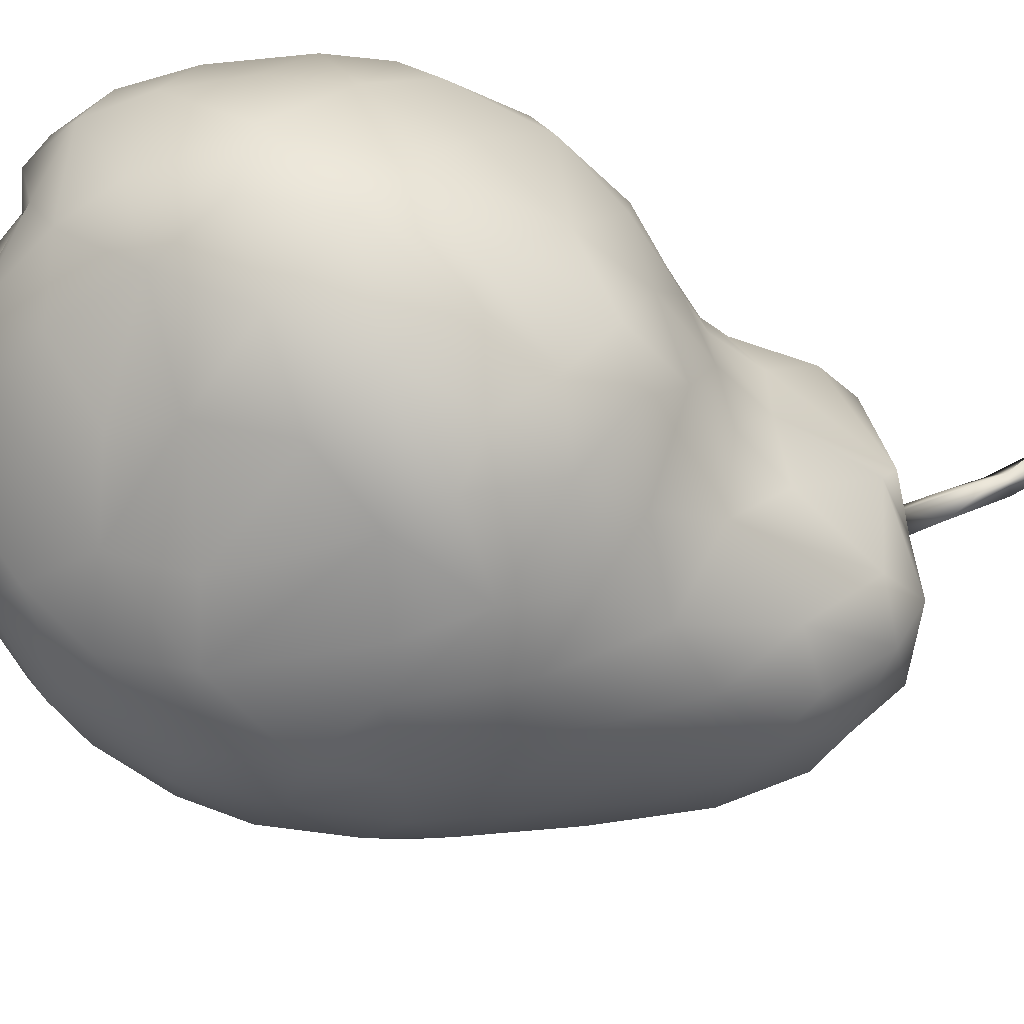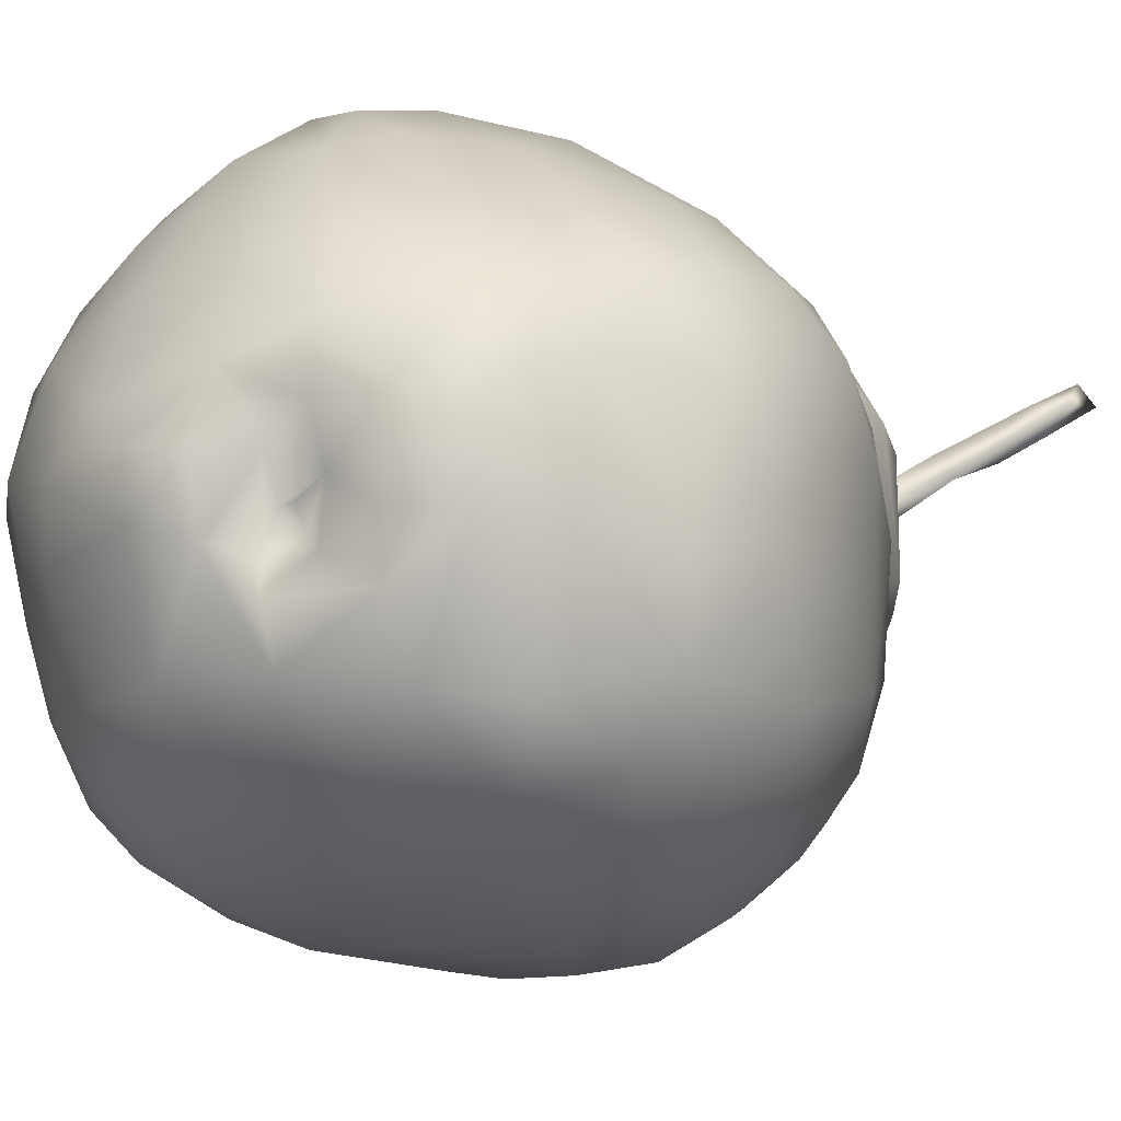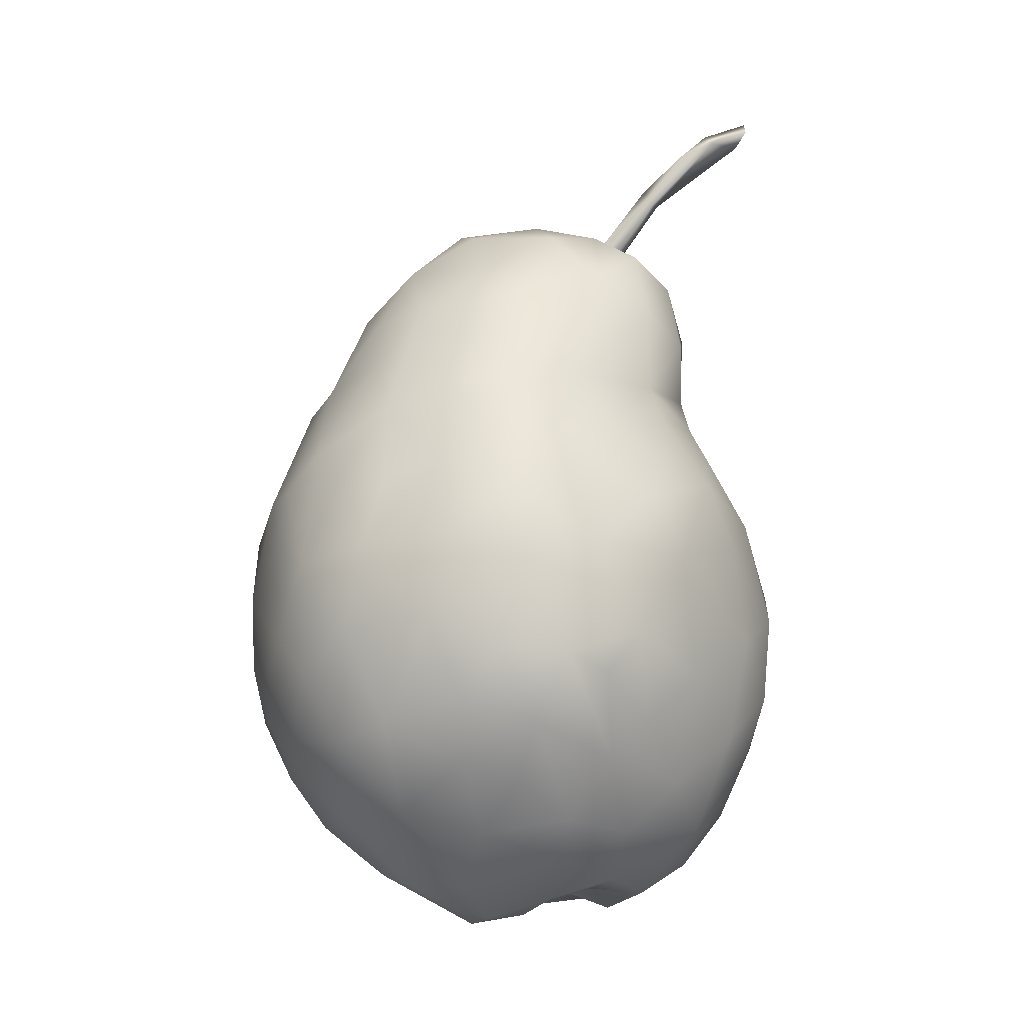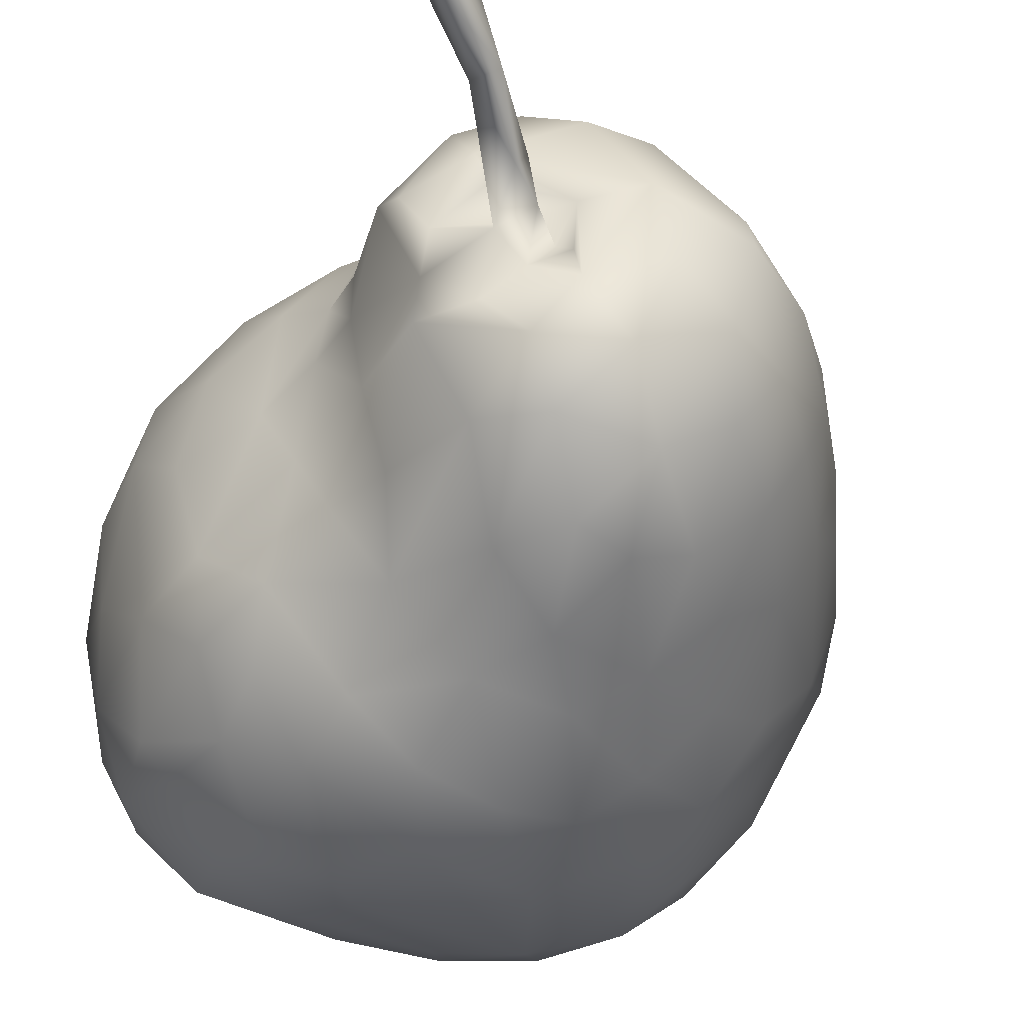
<metadata>
{"format":"obj","ext":"obj","renderer":"f3d","projection":"perspective","resolution":1024,"background":"white","views":[{"elev":-63.8,"azim":66.9,"up":"+Z"},{"elev":-5.8,"azim":29.0,"up":"+Z"},{"elev":-15.5,"azim":-24.7,"up":"+Y"},{"elev":-33.9,"azim":162.4,"up":"+Z"}]}
</metadata>
<code>
o 3DPear003_LQ-1K-JPG
v -0.02526 0.1118 -0.01067
v -0.01979 0.12 -0.006202
v -0.02053 0.1111 -0.01861
v -0.01115 0.1264 -0.00494
v -0.01291 0.1209 -0.01513
v -0.003557 0.1212 -0.02043
v 0.001589 0.1277 -0.01171
v -0.003287 0.1291 0.000448
v -0.01504 0.1243 0.008534
v -0.02452 0.1157 0.007309
v -0.01491 0.1222 0.01386
v -0.02983 0.1085 -0.001328
v -0.00148 0.127 0.01269
v -0.01163 0.1098 -0.02616
v -0.01062 0.09556 -0.03432
v -0.01826 0.09998 -0.02792
v -0.003529 0.1108 -0.02882
v -0.02762 0.09637 -0.02175
v -0.03209 0.09829 -0.01301
v -0.03198 0.1034 0.00928
v -0.03828 0.09178 0.002951
v -0.03819 0.09047 -0.00731
v -0.004328 0.1199 0.02505
v -0.01789 0.1127 0.02323
v -0.01196 0.1066 0.03113
v 0.001534 0.11 0.03254
v 0.004499 0.1212 0.02527
v -0.02742 0.1044 0.01922
v -0.02035 0.1037 0.02751
v -0.01668 0.08869 0.03602
v -0.004899 0.0897 0.03735
v -0.03444 0.09394 0.01578
v -0.04339 0.07728 0.01073
v -0.03511 0.08371 0.02289
v -0.02698 0.0876 0.02952
v -0.02193 0.07721 0.03887
v -0.02945 0.07211 0.03499
v 0.0202 0.1375 0.0155
v 0.03023 0.1481 0.02196
v 0.02671 0.1424 0.01734
v 0.02503 0.1432 0.02195
v 0.03203 0.1459 0.02092
v 0.02992 0.1455 0.02506
v 0.02342 0.1352 0.01462
v 0.03514 0.1454 0.0249
v 0.03587 0.1477 0.02785
v 0.03717 0.1508 0.02504
v 0.02067 0.1339 0.01756
v 0.01419 0.1282 0.01192
v 0.01602 0.1291 0.009387
v 0.01841 0.1273 0.01181
v 0.0151 0.1236 0.0114
v 0.007781 0.1278 -0.003602
v 0.007713 0.125 0.002218
v 0.006901 0.124 0.01021
v 0.0178 0.119 0.01863
v 0.00843 0.1204 0.005972
v 0.01249 0.1186 0.01016
v 0.01182 0.1245 0.00813
v 0.01602 0.1196 0.01438
v 0.01636 0.1218 0.005601
v 0.01189 0.1182 0.02666
v 0.01107 0.1051 0.03289
v 0.01902 0.1131 0.02609
v 0.02065 0.1019 0.02747
v 0.02621 0.1067 0.01817
v 0.02522 0.1126 0.01522
v 0.009212 0.122 -0.01883
v 0.01738 0.1162 -0.01781
v 0.01298 0.125 -0.01071
v 0.01766 0.1213 -0.004513
v 0.02368 0.1146 -0.004423
v 0.00387 0.1136 -0.02732
v 0.01176 0.107 -0.02798
v 0.02291 0.1014 -0.01639
v 0.002326 0.1001 -0.03384
v 0.009093 0.09081 -0.03552
v 0.01997 0.09338 -0.02615
v 0.02709 0.09187 -0.01613
v 0.01192 0.1207 0.002153
v 0.02365 0.1171 0.0002
v 0.02246 0.1166 0.008151
v 0.02541 0.09876 -0.002852
v 0.02683 0.09791 0.007513
v 0.02567 0.09395 0.01734
v -0.03978 0.07669 -0.01941
v -0.04593 0.07217 -0.005453
v -0.04617 0.07215 0.003617
v -0.0455 0.06664 -0.014
v -0.02226 0.08718 -0.03232
v -0.03419 0.06899 -0.032
v -0.03903 0.05676 -0.02951
v -0.04208 0.04712 -0.0244
v -0.04763 0.0552 -0.0101
v -0.04167 0.07338 0.02039
v -0.04794 0.06109 0.003124
v -0.04705 0.0564 0.01513
v -0.03735 0.06963 0.02838
v -0.007442 0.06182 -0.04721
v 0.001091 0.07716 -0.04437
v 0.008678 0.06882 -0.04647
v 0.000563 0.05954 -0.04784
v -0.003076 0.09041 -0.03812
v -0.01527 0.08106 -0.03955
v -0.008515 0.07592 -0.0439
v 0.02157 0.0822 -0.03525
v 0.01218 0.07926 -0.04177
v -0.02656 0.07264 -0.0374
v -0.02847 0.05757 -0.04033
v -0.01809 0.06786 -0.04351
v -0.01969 0.05639 -0.04479
v -0.0341 0.04445 -0.03455
v -0.03158 0.08021 -0.02864
v -0.04606 0.04322 -0.0128
v -0.02557 0.04408 -0.04128
v -0.02894 0.0151 0.01676
v -0.02329 0.02191 0.0299
v -0.03521 0.02818 0.02491
v -0.02615 0.0319 0.03558
v -0.02156 0.004815 0.002528
v -0.03466 0.01545 0.004994
v -0.02283 0.006831 -0.005953
v -0.01475 0.003992 0.01034
v -0.01655 0.01153 0.02179
v -0.001234 0.007798 0.0231
v 0.000733 0.002211 0.01282
v -0.0149 0.02791 0.03964
v -0.01449 0.01925 0.03213
v -0.02209 0.03911 0.0417
v -0.004097 0.01363 0.02989
v -0.000353 0.0231 0.03861
v 0.005118 0.02935 0.04089
v -0.004533 0.03594 0.04553
v 0.01644 0.02074 0.03079
v -0.01179 0.03849 0.04594
v 0.007823 0.01242 0.0279
v 0.01049 0.00563 0.01796
v 0.02497 0.01436 0.02167
v 0.03404 0.06935 0.02616
v 0.04298 0.05855 0.01775
v 0.03907 0.07387 0.01252
v 0.04546 0.06069 0.006882
v 0.03921 0.05232 0.02503
v 0.02576 0.06229 0.03546
v 0.03781 0.03798 0.02473
v 0.02897 0.04638 0.0339
v 0.01036 0.05708 0.04485
v 0.01526 0.03743 0.03986
v 0.001229 0.04299 0.04639
v 0.02701 0.02952 0.03071
v 0.0349 0.02863 0.02334
v 0.04399 0.04016 0.01461
v 0.04655 0.04548 0.007084
v 0.0459 0.03566 -0.004802
v 0.04217 0.03083 0.01161
v 0.0464 0.05011 -0.008805
v 0.0449 0.04417 -0.01978
v 0.04347 0.06335 -0.01749
v 0.04208 0.0718 -0.000237
v 0.04067 0.05339 -0.02898
v 0.03964 0.03818 -0.02933
v 0.03685 0.05366 -0.03413
v 0.04075 0.02539 -0.01696
v 0.03528 0.02509 -0.02667
v 0.03523 0.0138 -0.003491
v 0.02982 0.01369 -0.02007
v 0.04192 0.02398 -0.004268
v 0.0283 0.03271 -0.03783
v 0.02477 0.01934 -0.03015
v 0.01313 0.02913 -0.03907
v 0.006962 0.02155 -0.03618
v -0.000945 0.01548 -0.03267
v 0.01187 0.01157 -0.02777
v 0.001532 0.007641 -0.02489
v -0.0233 0.01635 -0.02849
v -0.01641 0.01939 -0.034
v -0.01275 0.01044 -0.02686
v -0.007801 -0.000914 0.004773
v -0.00724 -0.001189 -0.003172
v -0.007289 0.004259 -0.01804
v -0.01878 0.009143 -0.01978
v 0.00725 0.003516 -0.01744
v -0.000629 4.6e-05 0.004349
v 0.02085 0.008297 -0.01943
v 0.02757 0.006378 -0.002237
v 0.03433 0.01813 0.01399
v 0.02827 0.009396 0.01089
v -0.03172 0.01551 -0.009744
v -0.01294 0.07723 0.04205
v -0.001176 0.08037 0.04098
v 0.01056 0.09041 0.03376
v 0.02159 0.09161 0.02545
v 0.0127 0.08439 0.03476
v 0.02893 0.08903 0.006828
v 0.03066 0.08826 -0.007579
v 0.02743 0.08897 0.01526
v -0.04726 0.03988 -0.000678
v -0.04051 0.03527 -0.02221
v -0.04369 0.03324 -0.01035
v -0.02298 0.06437 0.04165
v -0.04078 0.05761 0.02789
v -0.02978 0.05802 0.03811
v -0.04817 0.04484 0.006239
v -0.04236 0.0434 0.02435
v -0.04578 0.03815 0.0132
v 0.0325 0.08311 -0.02223
v 0.02405 0.07178 -0.04001
v 0.01282 0.05363 -0.04721
v 0.01957 0.0597 -0.04584
v -0.01319 0.04137 -0.04453
v -0.01873 0.0298 -0.0393
v -0.02661 0.02855 -0.03529
v -0.03254 0.02766 -0.02948
v -0.04343 0.02856 0.002571
v -0.03984 0.02564 -0.009692
v -0.03602 0.02508 -0.02004
v -0.03257 0.04499 0.03549
v -0.01688 0.06461 0.04445
v 0.02303 0.08632 0.02596
v 0.009822 0.0754 0.04066
v 0.03403 0.08282 0.002121
v 0.03928 0.07594 -0.01523
v 0.03326 0.06656 -0.03478
v 0.03195 0.07647 -0.03062
v 0.03796 0.07188 -0.02543
v 0.02811 0.06014 -0.04108
v -0.002082 0.03717 -0.04399
v -0.04009 0.02641 0.01606
v -0.03895 0.02063 0.001861
v -0.01968 0.05303 0.04473
v -0.007351 0.05691 0.04792
v 0.0207 0.07306 0.03612
v 0.02428 0.08063 0.02916
v 0.03175 0.08161 0.01884
v 0.004497 0.06683 0.04525
v -0.005828 0.02596 -0.03939
v 0.01825 0.04212 -0.04397
v 0.02914 0.04718 -0.04081
v -0.02875 0.01673 -0.02116
v 0.00033 0.000502 -0.005104
v 0.005113 0.0045 0.004349
v 0.004877 0.00508 -0.005028
v 0.01023 0.004682 0.009027
v 0.005821 0.002913 -0.01003
v 0.01074 0.005907 -0.005597
v 0.01875 0.0048 -0.009639
v 0.00476 0.007884 -0.000823
v 0.007651 0.008429 -0.003622
v 0.01061 0.007318 0.002097
v 0.008079 0.005676 -0.000765
v 0.01937 0.002485 -0.001996
v 0.01995 0.004151 0.01006
f 1 2 3
f 2 4 5
f 5 3 2
f 6 5 4
f 7 4 8
f 4 7 6
f 9 10 11
f 9 2 10
f 2 12 10
f 8 4 9
f 13 8 9
f 9 11 13
f 14 15 16
f 17 15 14
f 14 5 6
f 14 3 5
f 6 17 14
f 1 12 2
f 3 18 19
f 16 18 3
f 1 19 12
f 20 12 21
f 12 20 10
f 19 22 21
f 23 13 11
f 11 24 23
f 10 24 11
f 25 23 24
f 25 26 23
f 23 26 27
f 28 29 24
f 25 29 30
f 30 31 26
f 30 26 25
f 32 20 21
f 21 33 32
f 34 28 32
f 34 35 28
f 35 36 30
f 36 35 37
f 38 39 40
f 38 41 39
f 42 40 39
f 43 44 45
f 45 44 42
f 43 46 47
f 45 42 47
f 45 46 43
f 46 45 47
f 39 41 43
f 39 43 47
f 38 48 41
f 43 48 44
f 41 48 43
f 49 48 38
f 38 44 50
f 48 51 44
f 52 51 48
f 49 38 50
f 44 38 40
f 13 53 8
f 54 53 55
f 53 13 55
f 56 55 13
f 56 13 27
f 55 57 54
f 58 59 57
f 58 52 49
f 49 59 58
f 59 49 50
f 60 58 55
f 51 61 44
f 61 59 50
f 26 62 27
f 26 63 62
f 64 62 63
f 63 65 64
f 64 65 66
f 66 67 64
f 31 63 26
f 6 7 68
f 69 68 70
f 70 7 53
f 70 53 71
f 69 70 72
f 71 72 70
f 7 70 68
f 73 6 68
f 68 74 73
f 69 74 68
f 69 72 75
f 73 76 17
f 74 76 73
f 17 76 15
f 74 77 76
f 75 78 69
f 79 78 75
f 74 69 78
f 80 53 54
f 71 53 80
f 81 71 61
f 80 61 71
f 58 82 61
f 81 61 82
f 83 75 72
f 81 82 67
f 81 67 66
f 84 83 81
f 72 81 83
f 75 83 79
f 66 85 84
f 22 19 86
f 22 87 21
f 87 88 21
f 86 89 87
f 18 86 19
f 16 90 18
f 91 92 86
f 92 89 86
f 93 94 92
f 95 34 33
f 88 96 97
f 97 95 33
f 88 97 33
f 34 98 37
f 99 100 101
f 101 102 99
f 15 103 104
f 104 90 15
f 103 105 104
f 77 103 76
f 77 100 103
f 106 77 78
f 106 107 77
f 104 108 90
f 108 109 91
f 110 111 109
f 99 111 110
f 92 91 109
f 112 92 109
f 92 112 93
f 2 9 4
f 14 16 3
f 3 19 1
f 12 19 21
f 20 28 10
f 27 13 23
f 10 28 24
f 25 24 29
f 33 34 32
f 35 29 28
f 28 20 32
f 35 30 29
f 34 37 35
f 44 40 42
f 42 39 47
f 52 48 49
f 53 7 8
f 57 80 54
f 55 56 60
f 58 57 55
f 60 56 82
f 80 59 61
f 51 52 61
f 44 61 50
f 82 58 60
f 56 27 62
f 56 62 64
f 56 64 67
f 73 17 6
f 103 15 76
f 78 77 74
f 81 72 71
f 80 57 59
f 52 58 61
f 56 67 82
f 84 81 66
f 86 87 22
f 88 33 21
f 90 16 15
f 113 86 18
f 90 113 18
f 90 108 113
f 91 86 113
f 87 96 88
f 96 87 94
f 94 87 89
f 94 89 92
f 94 93 114
f 95 98 34
f 107 100 77
f 105 100 99
f 100 105 103
f 101 100 107
f 113 108 91
f 104 110 108
f 105 110 104
f 99 110 105
f 110 109 108
f 111 115 109
f 112 109 115
f 116 117 118
f 117 119 118
f 120 121 122
f 116 123 124
f 123 116 120
f 116 121 120
f 125 124 123
f 123 126 125
f 127 119 117
f 117 128 127
f 119 127 129
f 130 127 128
f 131 127 130
f 124 130 128
f 131 132 133
f 131 134 132
f 131 133 135
f 136 137 138
f 136 138 134
f 134 131 136
f 130 136 131
f 136 130 125
f 126 137 125
f 125 137 136
f 139 140 141
f 141 140 142
f 143 139 144
f 143 140 139
f 145 143 146
f 147 146 144
f 146 147 148
f 148 149 132
f 145 146 150
f 150 151 145
f 138 150 134
f 135 133 149
f 149 133 132
f 148 147 149
f 152 153 140
f 152 154 153
f 151 155 145
f 155 152 145
f 154 156 153
f 156 157 158
f 156 142 153
f 142 159 141
f 160 157 161
f 160 161 162
f 163 161 157
f 163 164 161
f 163 165 166
f 167 165 163
f 164 168 161
f 164 169 168
f 169 170 168
f 171 170 169
f 166 169 164
f 172 173 174
f 175 176 177
f 120 178 123
f 120 122 179
f 122 180 179
f 180 122 181
f 181 177 180
f 180 174 182
f 179 183 178
f 184 169 166
f 169 184 173
f 184 166 185
f 165 185 166
f 138 186 151
f 186 155 151
f 186 187 165
f 138 187 186
f 116 124 117
f 122 121 188
f 135 127 131
f 129 127 135
f 117 124 128
f 148 134 150
f 125 130 124
f 144 146 143
f 134 148 132
f 150 146 148
f 138 151 150
f 143 152 140
f 145 152 143
f 155 154 152
f 163 157 154
f 167 154 155
f 155 186 167
f 167 163 154
f 142 156 158
f 158 157 160
f 157 156 154
f 142 140 153
f 158 159 142
f 163 166 164
f 171 169 173
f 172 177 176
f 172 174 177
f 171 173 172
f 182 174 173
f 175 177 181
f 179 178 120
f 177 174 180
f 126 123 178
f 183 126 178
f 173 184 182
f 165 167 186
f 187 185 165
f 30 36 189
f 31 189 190
f 30 189 31
f 191 192 65
f 65 63 191
f 193 191 190
f 31 191 63
f 31 190 191
f 83 194 195
f 83 195 79
f 84 85 196
f 192 85 66
f 94 114 197
f 114 93 198
f 114 198 199
f 37 200 36
f 200 189 36
f 201 37 98
f 201 202 37
f 98 95 201
f 202 200 37
f 94 203 96
f 97 96 203
f 199 197 114
f 97 204 201
f 203 205 97
f 97 205 204
f 206 106 78
f 195 206 79
f 106 207 107
f 101 208 102
f 207 209 101
f 111 99 210
f 115 111 210
f 99 102 210
f 115 211 212
f 210 211 115
f 198 93 112
f 213 198 112
f 112 212 213
f 205 197 214
f 203 197 205
f 214 199 215
f 215 198 216
f 199 214 197
f 215 199 198
f 201 217 202
f 218 189 200
f 192 196 85
f 192 219 196
f 193 190 220
f 194 196 221
f 221 222 195
f 223 207 224
f 223 224 225
f 207 223 226
f 84 194 83
f 66 65 192
f 196 194 84
f 97 201 95
f 203 94 197
f 224 207 106
f 79 206 78
f 206 224 106
f 107 207 101
f 209 207 226
f 208 101 209
f 210 102 208
f 208 227 210
f 115 212 112
f 201 204 217
f 219 191 193
f 191 219 192
f 195 194 221
f 195 222 206
f 213 216 198
f 228 214 229
f 214 228 205
f 228 118 204
f 118 217 204
f 228 121 116
f 228 116 118
f 229 214 215
f 216 188 215
f 188 121 229
f 230 231 218
f 129 230 217
f 202 230 200
f 200 230 218
f 220 232 193
f 233 193 232
f 233 139 234
f 233 232 139
f 144 139 232
f 234 221 196
f 139 141 234
f 220 190 235
f 189 235 190
f 189 218 231
f 231 235 189
f 149 231 135
f 158 222 159
f 222 221 159
f 158 225 222
f 225 224 206
f 222 225 206
f 227 170 236
f 171 236 170
f 237 168 170
f 227 208 237
f 237 208 238
f 226 238 209
f 160 162 223
f 225 160 223
f 162 238 226
f 226 223 162
f 238 161 168
f 227 236 210
f 236 172 176
f 172 236 171
f 212 175 213
f 239 213 175
f 239 216 213
f 175 181 239
f 239 181 122
f 240 183 179
f 183 240 241
f 241 240 242
f 126 243 137
f 183 241 126
f 241 243 126
f 182 244 240
f 245 242 244
f 244 246 245
f 182 246 244
f 242 247 241
f 248 247 242
f 249 247 250
f 241 247 249
f 248 245 249
f 248 249 250
f 247 248 250
f 246 182 184
f 185 246 184
f 251 252 249
f 246 185 251
f 187 138 252
f 185 187 252
f 205 228 204
f 229 121 228
f 229 215 188
f 119 129 217
f 217 118 119
f 231 230 135
f 202 217 230
f 230 129 135
f 219 233 234
f 219 234 196
f 219 193 233
f 235 232 220
f 147 144 232
f 234 141 221
f 221 141 159
f 147 232 235
f 231 147 235
f 231 149 147
f 158 160 225
f 237 170 227
f 238 208 209
f 168 237 238
f 161 238 162
f 236 211 210
f 211 236 176
f 211 176 212
f 175 212 176
f 188 216 239
f 188 239 122
f 182 240 180
f 240 179 180
f 240 244 242
f 245 248 242
f 245 246 251
f 245 251 249
f 137 243 252
f 243 241 249
f 185 252 251
f 243 249 252
f 137 252 138

</code>
